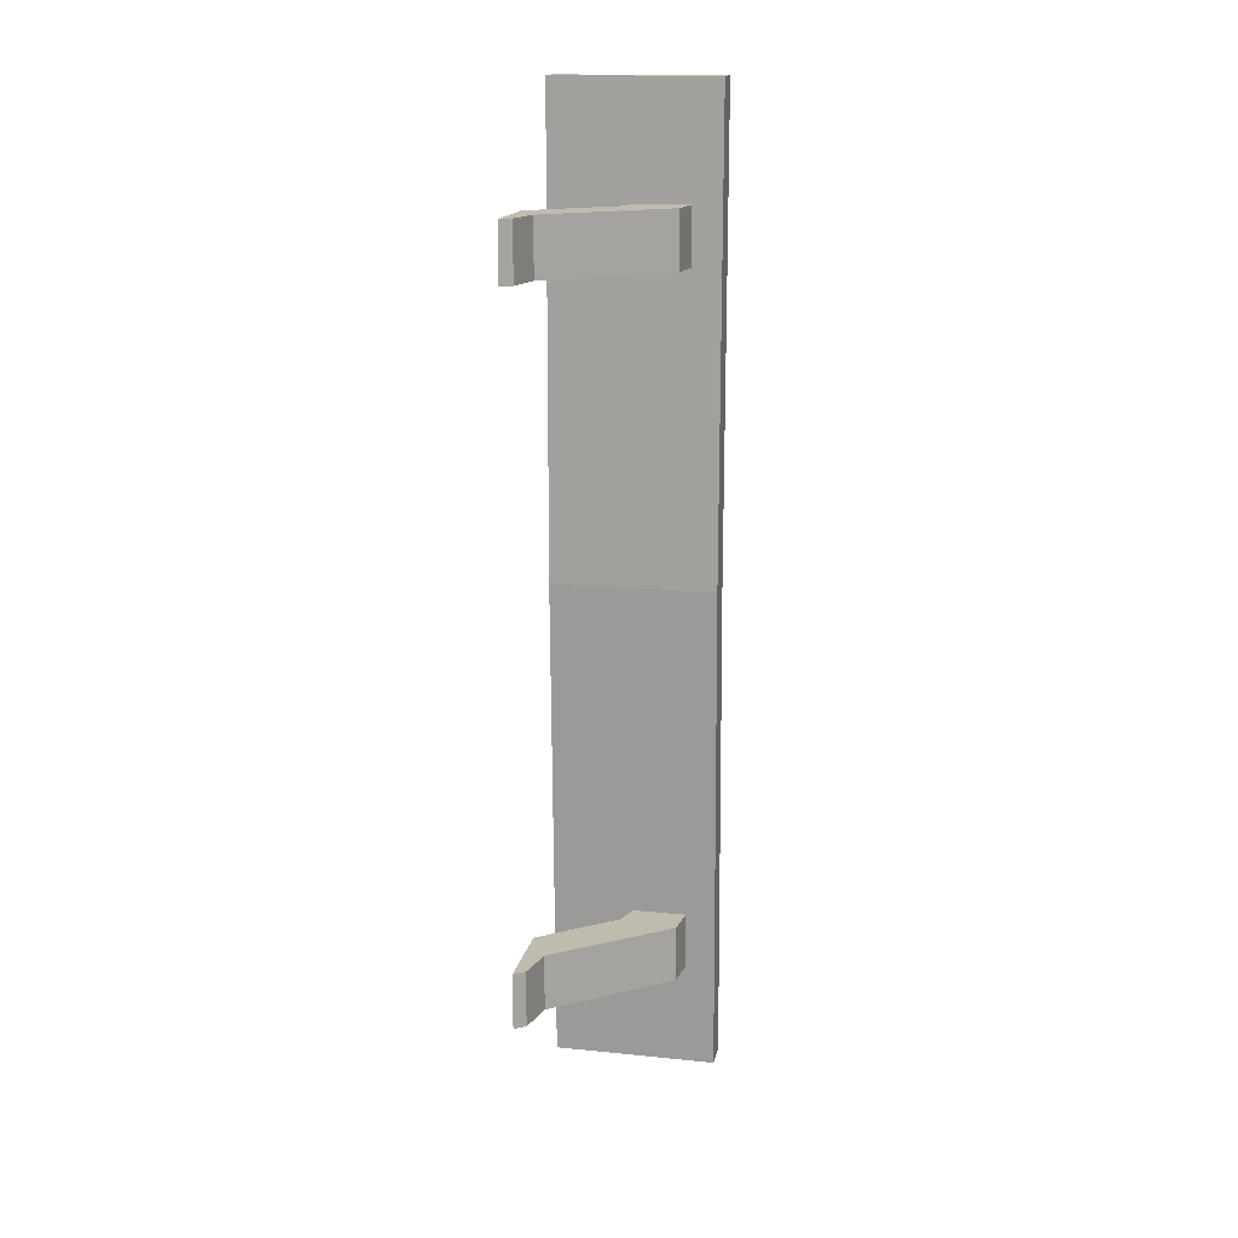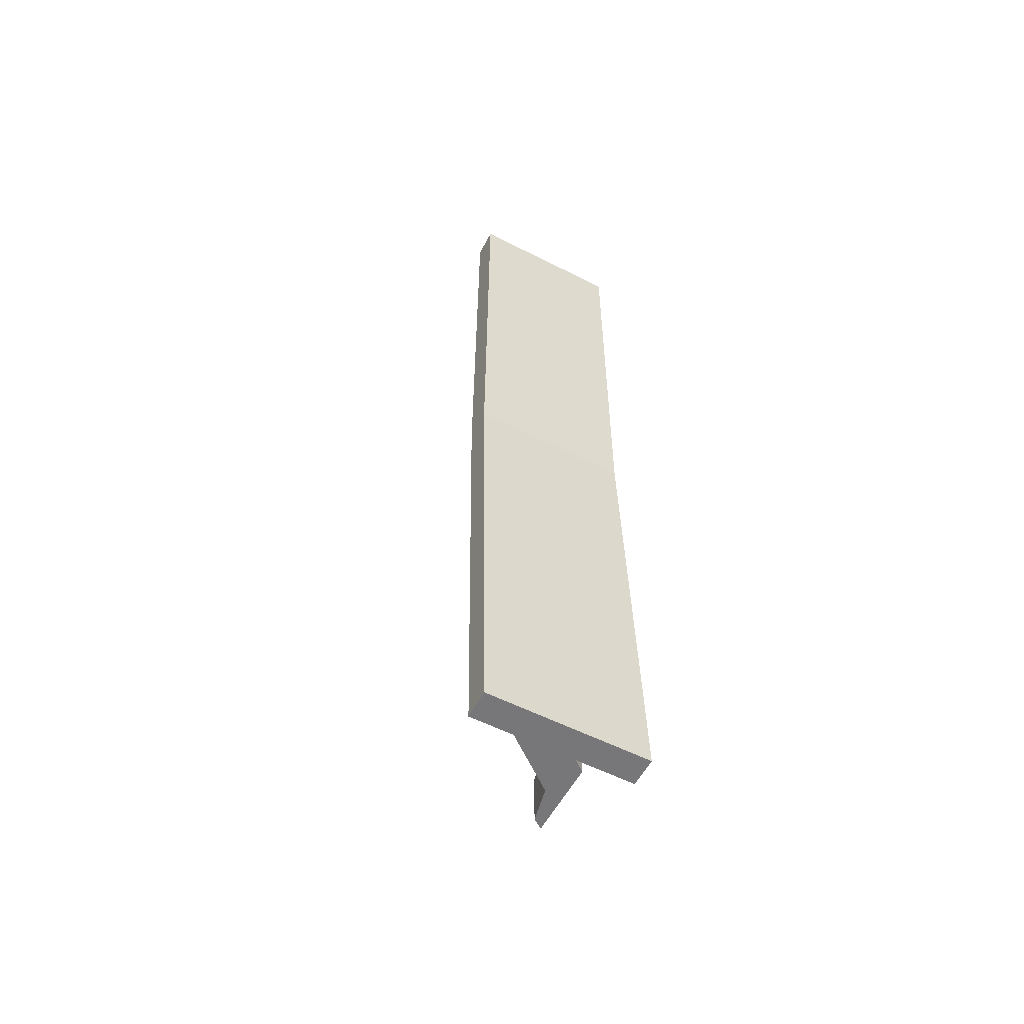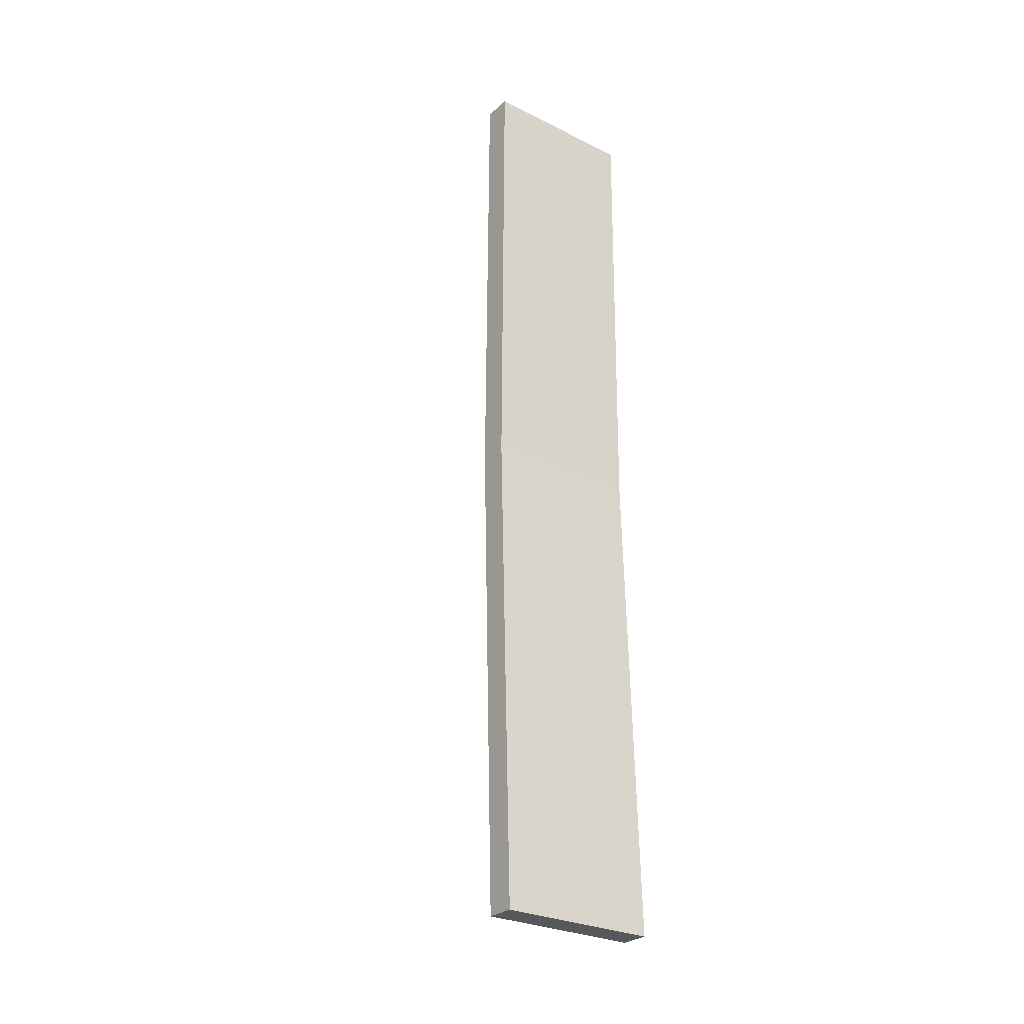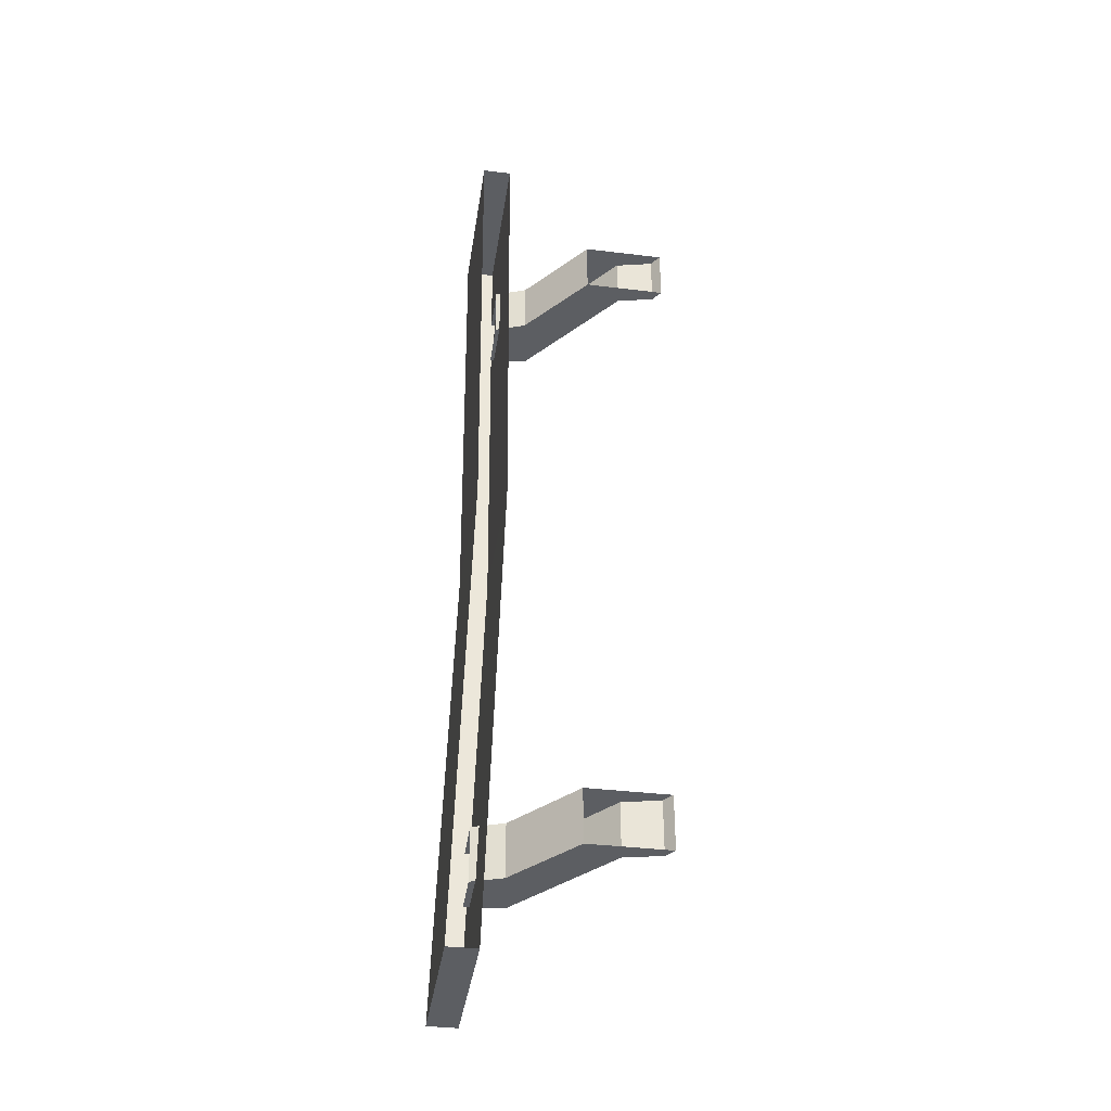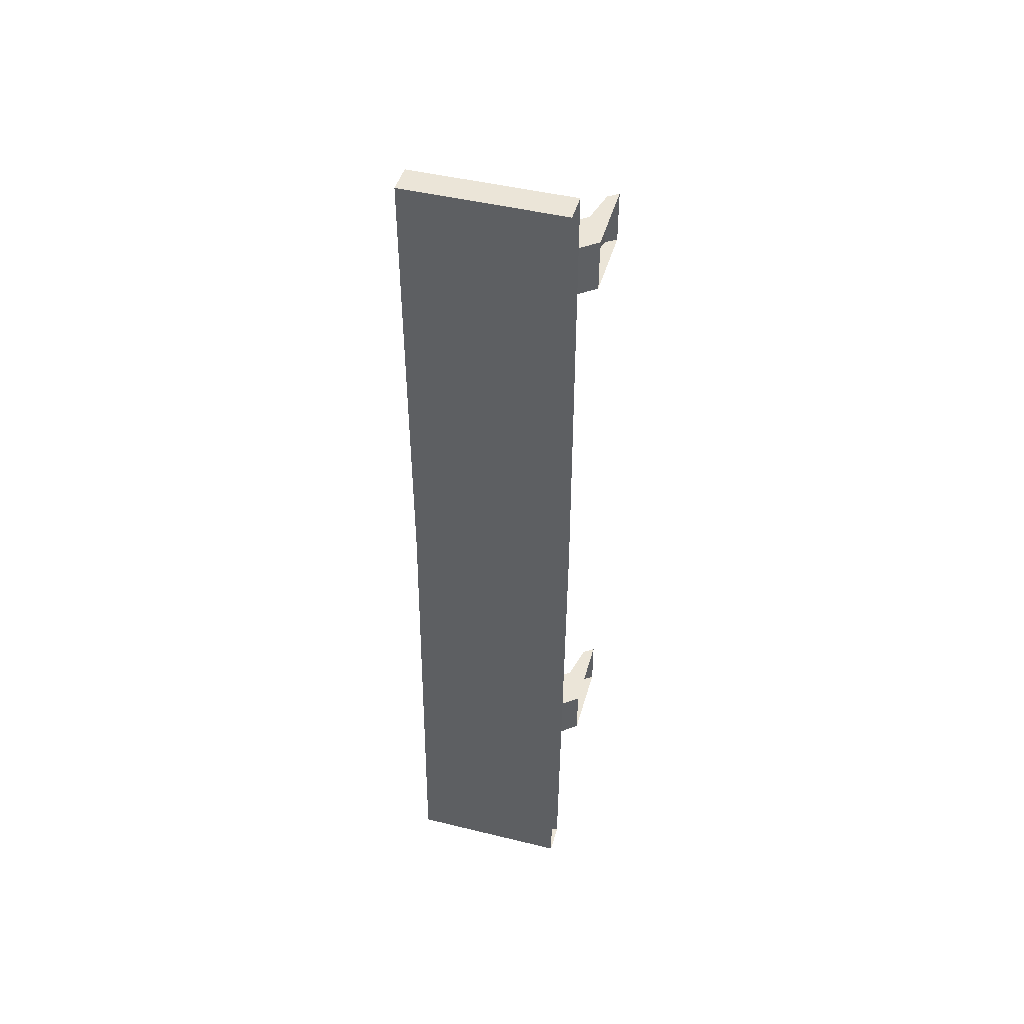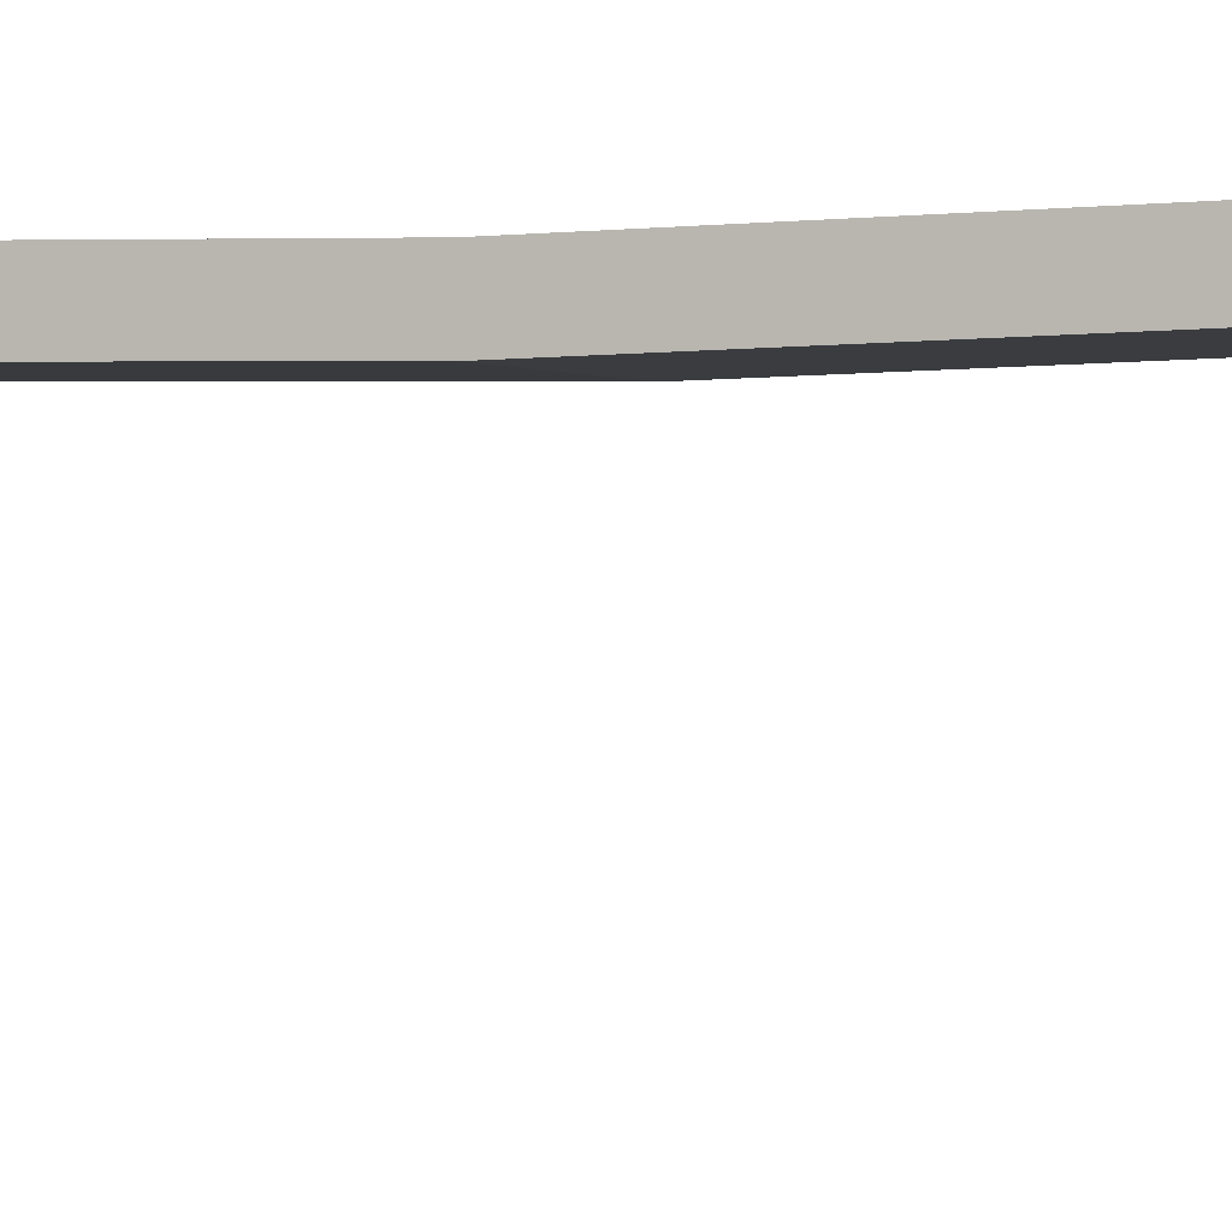
<metadata>
{"format":"obj","ext":"obj","renderer":"f3d","projection":"perspective","resolution":1024,"background":"white","views":[{"elev":16.0,"azim":11.8,"up":"+Z"},{"elev":-57.2,"azim":152.2,"up":"+Z"},{"elev":-28.0,"azim":143.1,"up":"+Z"},{"elev":-37.6,"azim":-98.6,"up":"+Z"},{"elev":45.8,"azim":-164.3,"up":"+Z"},{"elev":-0.1,"azim":107.6,"up":"+Y"}]}
</metadata>
<code>
v 21.89 -17.74 -114.7
v 25.48 -8.077 -114.7
v 40.84 -8.258 -114.7
v 21.89 -17.74 -97.63
v 40.84 -8.258 -97.63
v 25.48 -8.077 -97.63
v 21.89 -21.02 95.72
v 25.48 -11.36 95.72
v 40.84 -11.55 95.72
v 21.89 -21.02 112.7
v 40.84 -11.55 112.7
v 25.48 -11.36 112.7
v 39.32 -20.31 -114.7
v 21.89 -17.74 -114.7
v 40.84 -8.258 -114.7
v 39.32 -20.31 -114.7
v 5.715 -47.06 -114.7
v 21.89 -17.74 -114.7
v 21.89 -17.74 -114.7
v 5.715 -47.06 -114.7
v -0.2876 -35.78 -114.7
v -0.1733 -60.73 -114.7
v -0.2876 -35.78 -114.7
v 5.715 -47.06 -114.7
v -0.1733 -60.73 -114.7
v 5.715 -47.06 -114.7
v 3.149 -58.37 -114.7
v 39.32 -23.6 95.72
v 21.89 -21.02 95.72
v 40.84 -11.55 95.72
v 39.32 -23.6 95.72
v 5.715 -50.35 95.72
v 21.89 -21.02 95.72
v 21.89 -21.02 95.72
v 5.715 -50.35 95.72
v -0.2876 -39.06 95.72
v -0.1733 -64.02 95.72
v -0.2876 -39.06 95.72
v 5.715 -50.35 95.72
v -0.1733 -64.02 95.72
v 5.715 -50.35 95.72
v 3.149 -61.66 95.72
v 40.84 -8.258 -97.63
v 39.32 -20.31 -97.63
v 40.84 -8.258 -114.7
v 39.32 -20.31 -97.63
v 39.32 -20.31 -114.7
v 40.84 -8.258 -114.7
v 40.84 -11.55 112.7
v 39.32 -23.6 112.7
v 40.84 -11.55 95.72
v 39.32 -23.6 112.7
v 39.32 -23.6 95.72
v 40.84 -11.55 95.72
v 49.35 -3.288 146.7
v 0 -3.288 146.7
v 0 -12.26 146.7
v 49.35 -3.288 146.7
v 0 -12.26 146.7
v 49.35 -12.26 146.7
v 49.35 -8.972 -146.7
v 0 -8.972 -146.7
v 0 -0 -146.7
v 49.35 -8.972 -146.7
v 0 -0 -146.7
v 49.35 -0 -146.7
v 39.32 -20.31 -97.63
v 40.84 -8.258 -97.63
v 21.89 -17.74 -97.63
v 21.89 -17.74 -97.63
v 5.715 -47.06 -97.63
v 39.32 -20.31 -97.63
v 5.715 -47.06 -97.63
v 21.89 -17.74 -97.63
v -0.2876 -35.78 -97.63
v -0.2876 -35.78 -97.63
v -0.1733 -60.73 -97.63
v 5.715 -47.06 -97.63
v 5.715 -47.06 -97.63
v -0.1733 -60.73 -97.63
v 3.149 -58.37 -97.63
v -0.1733 -60.73 -97.63
v -0.1733 -60.73 -114.7
v 3.149 -58.37 -114.7
v 3.149 -58.37 -114.7
v 3.149 -58.37 -97.63
v -0.1733 -60.73 -97.63
v 3.149 -58.37 -97.63
v 3.149 -58.37 -114.7
v 5.715 -47.06 -114.7
v 5.715 -47.06 -97.63
v 3.149 -58.37 -97.63
v 5.715 -47.06 -114.7
v 39.32 -20.31 -97.63
v 5.715 -47.06 -97.63
v 5.715 -47.06 -114.7
v 39.32 -20.31 -97.63
v 5.715 -47.06 -114.7
v 39.32 -20.31 -114.7
v 39.32 -23.6 112.7
v 40.84 -11.55 112.7
v 21.89 -21.02 112.7
v 21.89 -21.02 112.7
v 5.715 -50.35 112.7
v 39.32 -23.6 112.7
v 5.715 -50.35 112.7
v 21.89 -21.02 112.7
v -0.2876 -39.06 112.7
v -0.2876 -39.06 112.7
v -0.1733 -64.02 112.7
v 5.715 -50.35 112.7
v 5.715 -50.35 112.7
v -0.1733 -64.02 112.7
v 3.149 -61.66 112.7
v -0.1733 -64.02 112.7
v -0.1733 -64.02 95.72
v 3.149 -61.66 95.72
v 3.149 -61.66 95.72
v 3.149 -61.66 112.7
v -0.1733 -64.02 112.7
v 3.149 -61.66 112.7
v 3.149 -61.66 95.72
v 5.715 -50.35 95.72
v 5.715 -50.35 112.7
v 3.149 -61.66 112.7
v 5.715 -50.35 95.72
v 39.32 -23.6 112.7
v 5.715 -50.35 112.7
v 5.715 -50.35 95.72
v 39.32 -23.6 112.7
v 5.715 -50.35 95.72
v 39.32 -23.6 95.72
v 49.35 -3.288 146.7
v 49.35 -4.624 4.142
v 0 -3.288 146.7
v 0 -3.288 146.7
v 49.35 -4.624 4.142
v 0 -4.624 4.142
v 49.35 -0 -146.7
v 0 -4.624 4.142
v 49.35 -4.624 4.142
v 0 -4.624 4.142
v 49.35 -0 -146.7
v 0 -0 -146.7
v 0 -12.26 146.7
v 0 -13.6 4.142
v 49.35 -12.26 146.7
v 49.35 -12.26 146.7
v 0 -13.6 4.142
v 49.35 -13.6 4.142
v 0 -13.6 4.142
v 0 -8.972 -146.7
v 49.35 -13.6 4.142
v 49.35 -13.6 4.142
v 0 -8.972 -146.7
v 49.35 -8.972 -146.7
v 25.48 -8.077 -97.63
v 25.48 -8.077 -114.7
v 21.89 -17.74 -114.7
v 21.89 -17.74 -114.7
v 21.89 -17.74 -97.63
v 25.48 -8.077 -97.63
v 21.89 -17.74 -97.63
v 21.89 -17.74 -114.7
v -0.2876 -35.78 -97.63
v -0.2876 -35.78 -97.63
v 21.89 -17.74 -114.7
v -0.2876 -35.78 -114.7
v 25.48 -11.36 112.7
v 25.48 -11.36 95.72
v 21.89 -21.02 95.72
v 21.89 -21.02 95.72
v 21.89 -21.02 112.7
v 25.48 -11.36 112.7
v 21.89 -21.02 112.7
v 21.89 -21.02 95.72
v -0.2876 -39.06 112.7
v -0.2876 -39.06 112.7
v 21.89 -21.02 95.72
v -0.2876 -39.06 95.72
v 49.35 -4.624 4.142
v 49.35 -3.288 146.7
v 49.35 -12.26 146.7
v 49.35 -12.26 146.7
v 49.35 -13.6 4.142
v 49.35 -4.624 4.142
v 49.35 -13.6 4.142
v 49.35 -8.972 -146.7
v 49.35 -4.624 4.142
v 49.35 -4.624 4.142
v 49.35 -8.972 -146.7
v 49.35 -0 -146.7
g UnrealEdObject
f 1 2 3
f 4 5 6
f 19 20 21
f 22 23 24
f 37 38 39
f 40 41 42
f 49 50 51
f 52 53 54
f 55 56 57
f 58 59 60
f 61 62 63
f 64 65 66
f 73 74 75
f 76 77 78
f 91 92 93
f 94 95 96
f 109 110 111
f 112 113 114
f 121 122 123
f 124 125 126
f 127 128 129
f 130 131 132
f 133 134 135
f 136 137 138
f 145 146 147
f 148 149 150
f 157 158 159
f 160 161 162
f 7 8 9
f 10 11 12
f 13 14 15
f 16 17 18
f 25 26 27
f 28 29 30
f 31 32 33
f 34 35 36
f 79 80 81
f 82 83 84
f 85 86 87
f 88 89 90
f 97 98 99
f 100 101 102
f 103 104 105
f 106 107 108
f 151 152 153
f 154 155 156
f 163 164 165
f 166 167 168
f 175 176 177
f 178 179 180
f 187 188 189
f 190 191 192
f 43 44 45
f 46 47 48
f 67 68 69
f 70 71 72
f 115 116 117
f 118 119 120
f 139 140 141
f 142 143 144
f 169 170 171
f 172 173 174
f 181 182 183
f 184 185 186
g

</code>
